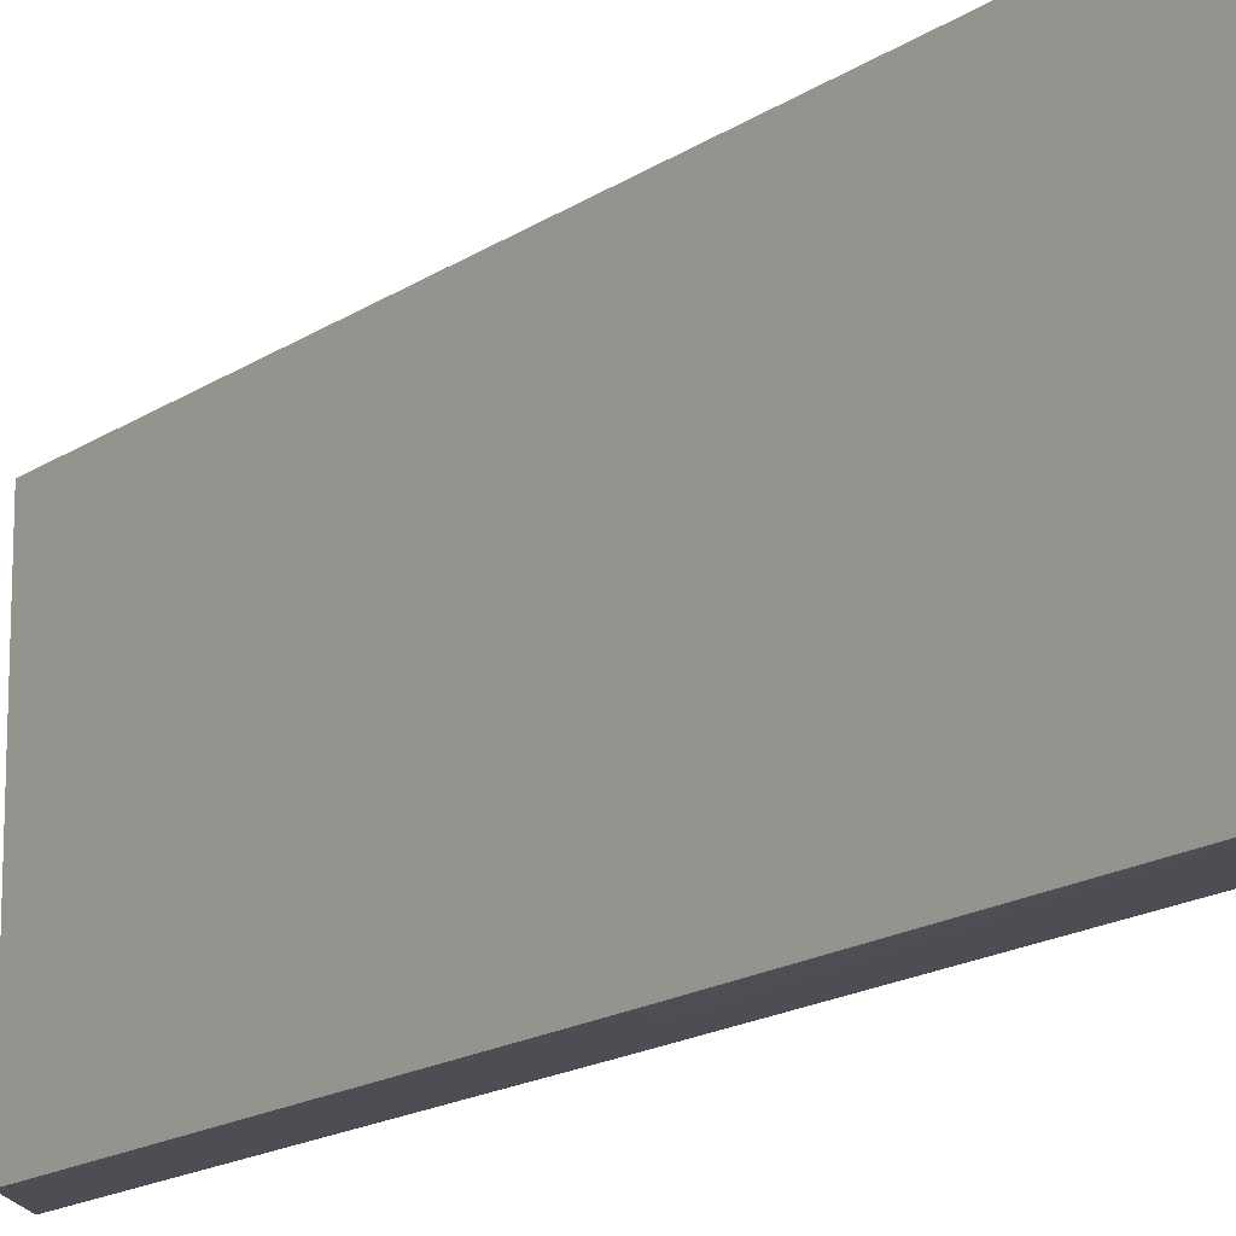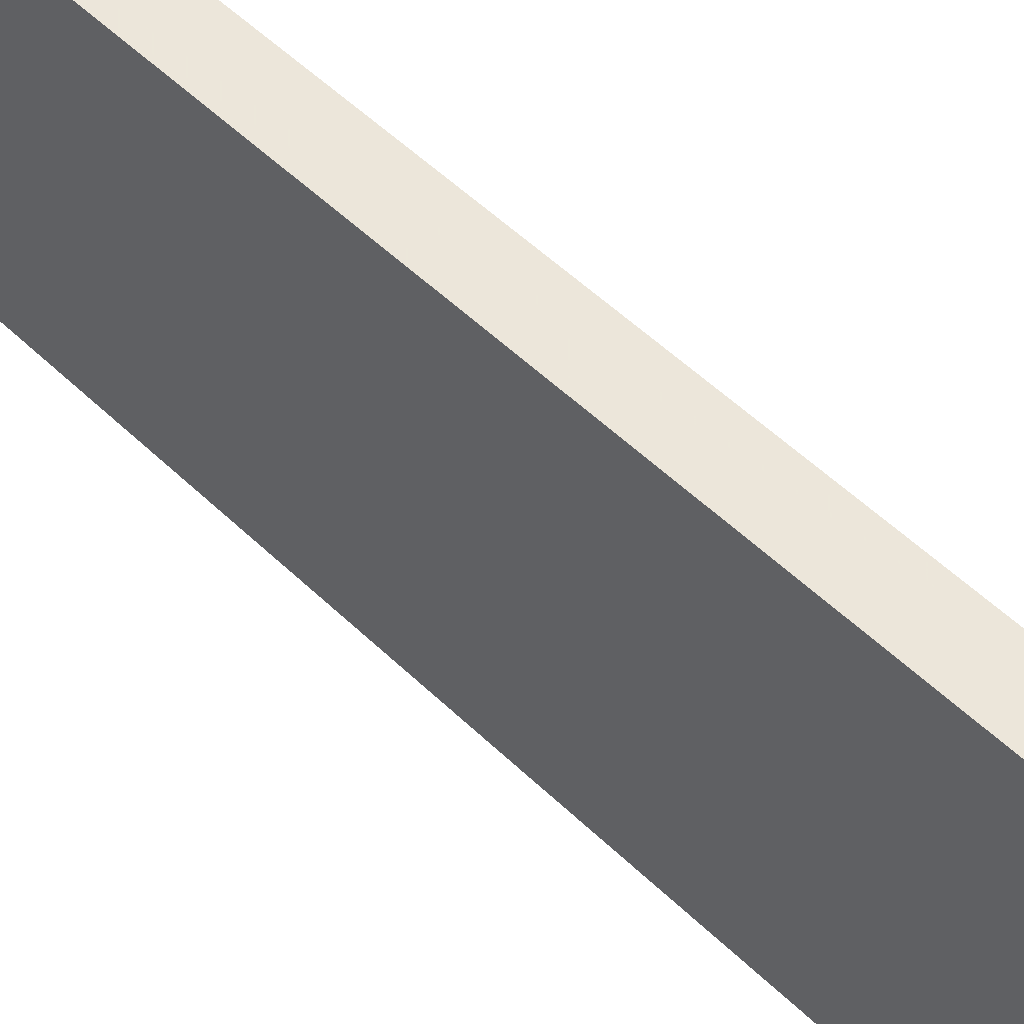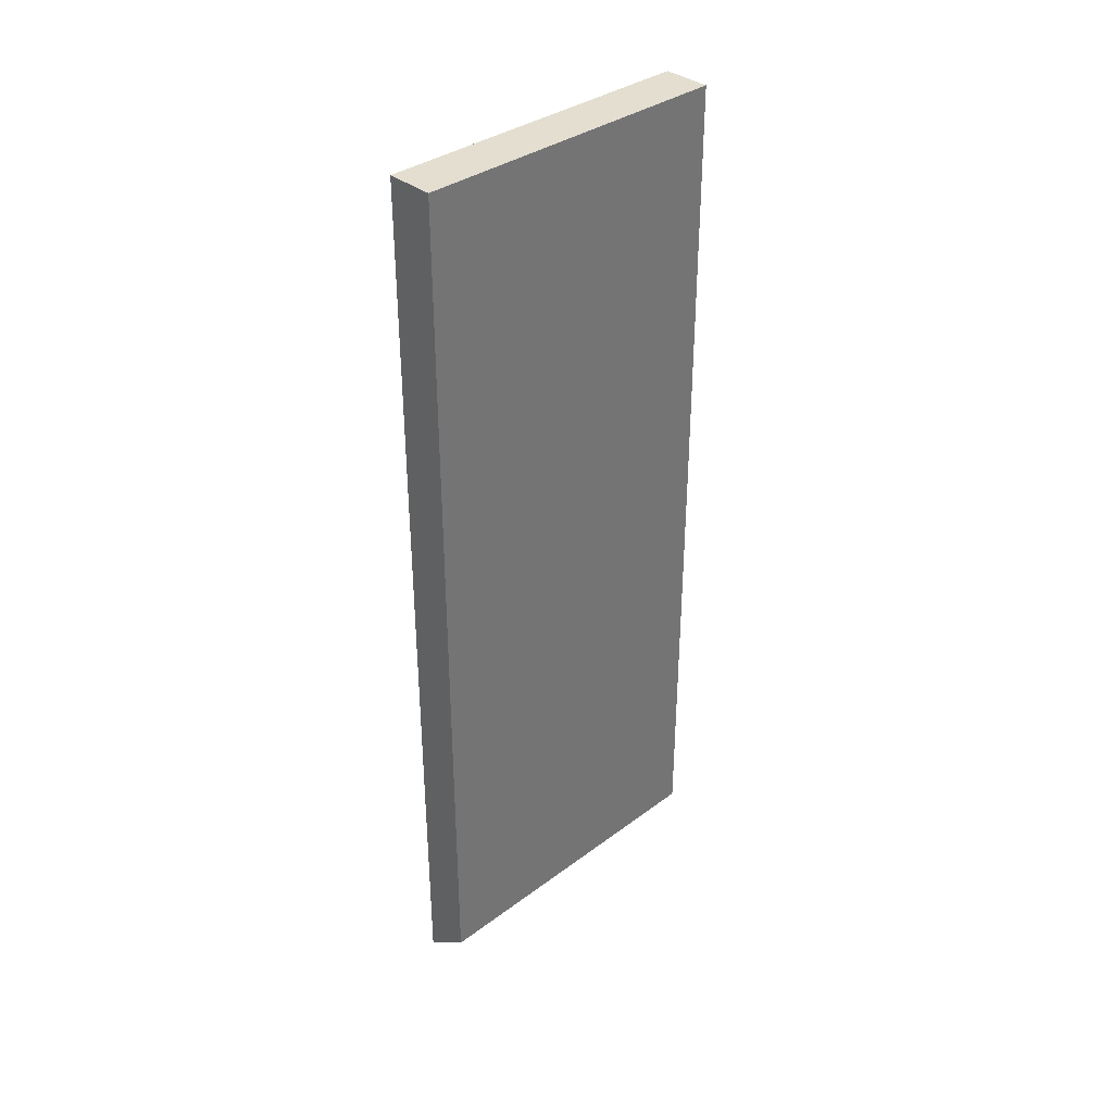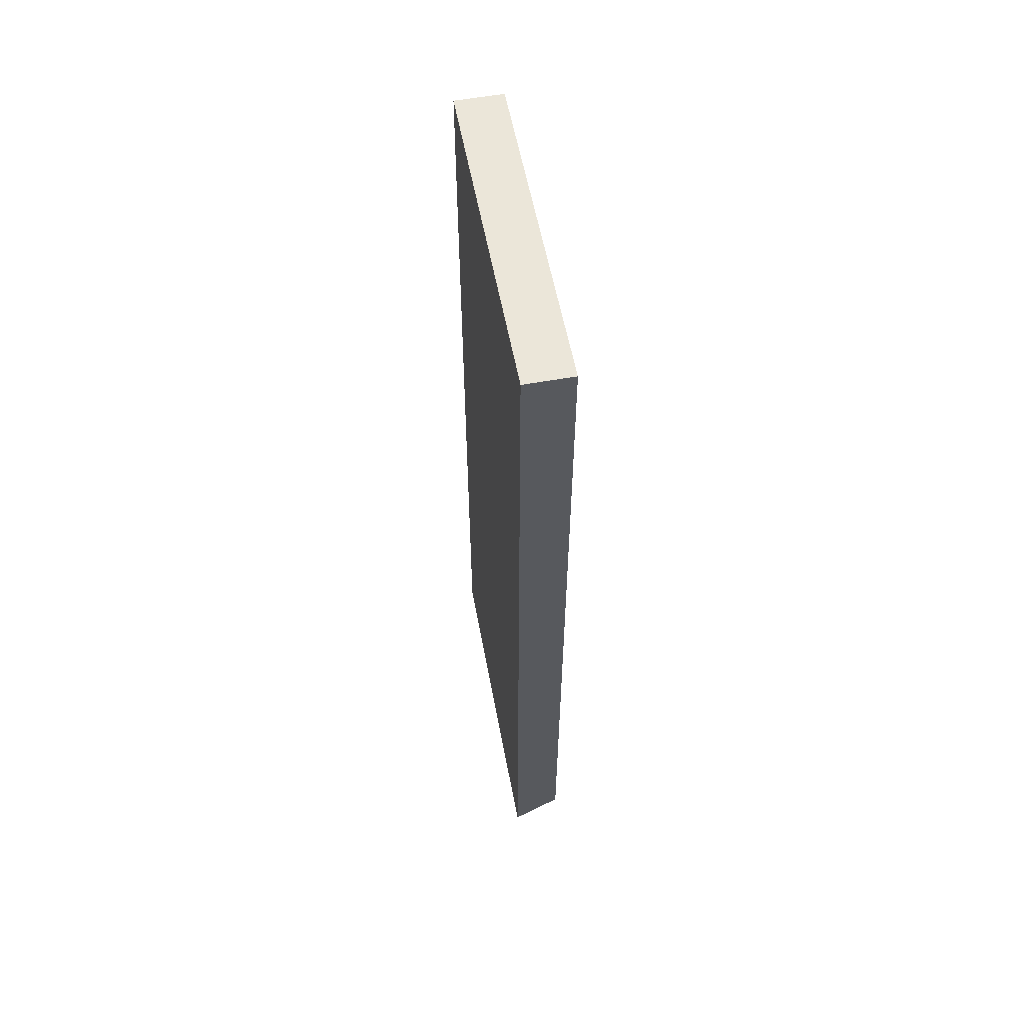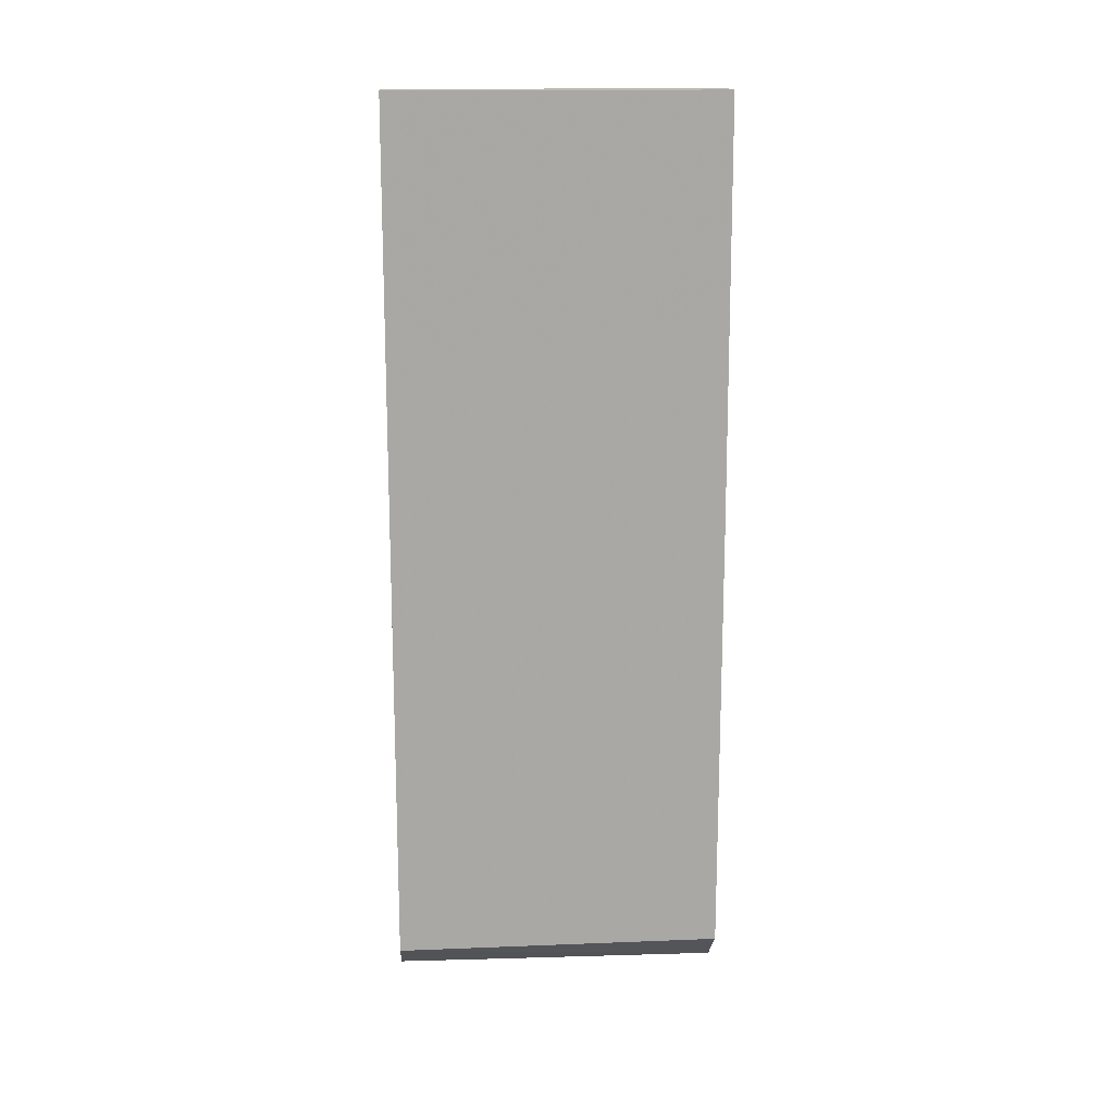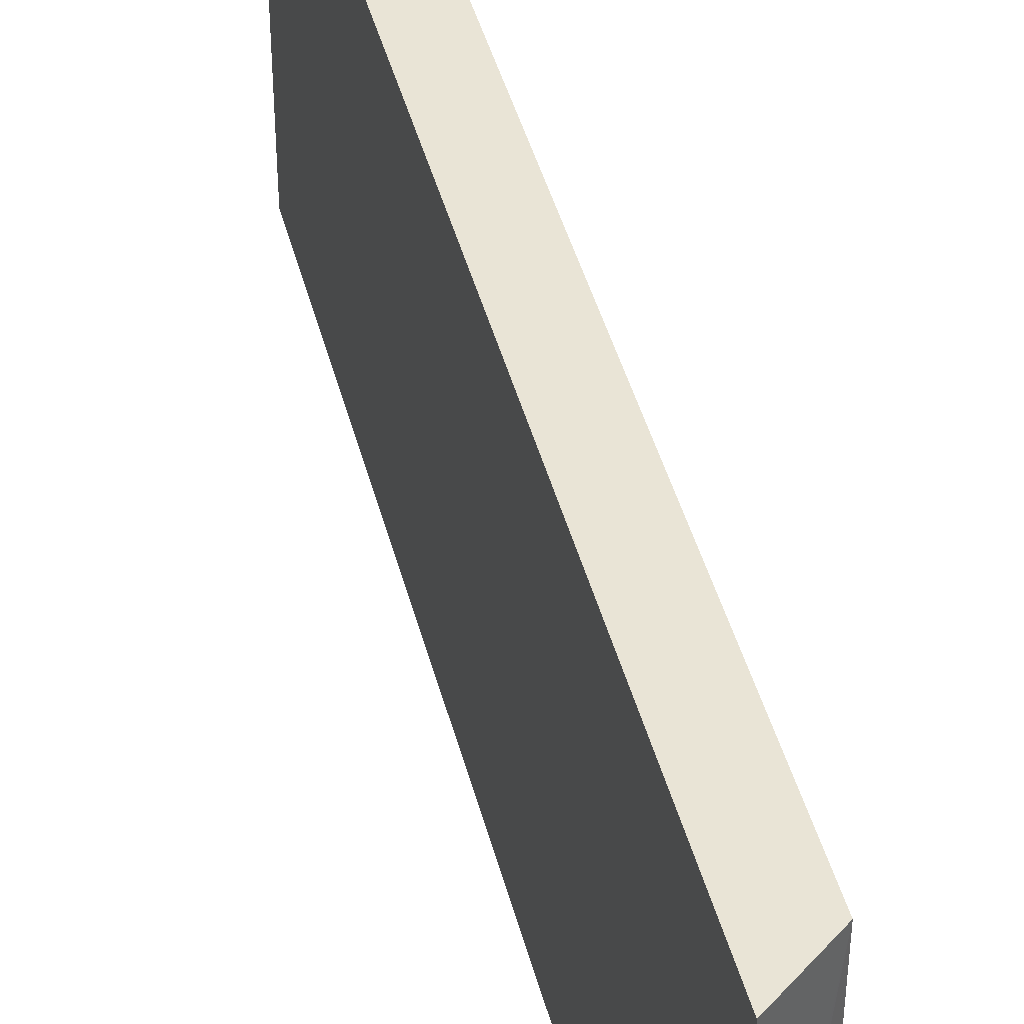
<metadata>
{"format":"obj","ext":"obj","renderer":"f3d","projection":"perspective","resolution":1024,"background":"white","views":[{"elev":-17.4,"azim":-38.2,"up":"+Y"},{"elev":54.2,"azim":135.4,"up":"+Y"},{"elev":35.8,"azim":-133.8,"up":"+Z"},{"elev":57.5,"azim":169.4,"up":"+Z"},{"elev":15.5,"azim":-93.3,"up":"+Z"},{"elev":42.7,"azim":165.9,"up":"+Y"}]}
</metadata>
<code>
v -0.02576 -0.03527 -0.03182
v -0.02584 -0.03527 -0.03175
v -0.02743 -0.02373 -0.03053
v -0.02576 -0.03349 -0.03182
v -0.02576 -0.03527 -0.0167
v -0.02674 -0.03527 -0.03098
v -0.02715 -0.02373 -0.03075
v -0.02576 -0.03103 -0.03183
v -0.02743 -0.03527 -0.03039
v -0.02743 -0.02373 -8.968e-05
v -0.02576 -0.03523 -8.968e-05
v -0.02672 -0.03527 -0.01499
v -0.02576 -0.02373 -0.03183
v -0.02576 -0.02699 -0.03183
v -0.02743 -0.03527 -0.01462
v -0.02743 -0.03523 -8.968e-05
v -0.02576 -0.02373 -8.968e-05
v -0.02631 -0.03523 -8.968e-05
f 1 2 3
f 1 3 4
f 1 4 8
f 1 8 14
f 1 14 13
f 1 13 17
f 1 17 11
f 1 11 5
f 1 5 12
f 1 12 15
f 1 15 9
f 1 9 6
f 1 6 2
f 2 6 3
f 3 7 8
f 3 8 4
f 3 6 9
f 3 9 15
f 3 15 16
f 3 16 10
f 3 10 17
f 3 17 13
f 3 13 7
f 5 11 12
f 7 13 14
f 7 14 8
f 10 16 18
f 10 18 11
f 10 11 17
f 11 18 12
f 12 18 16
f 12 16 15

</code>
